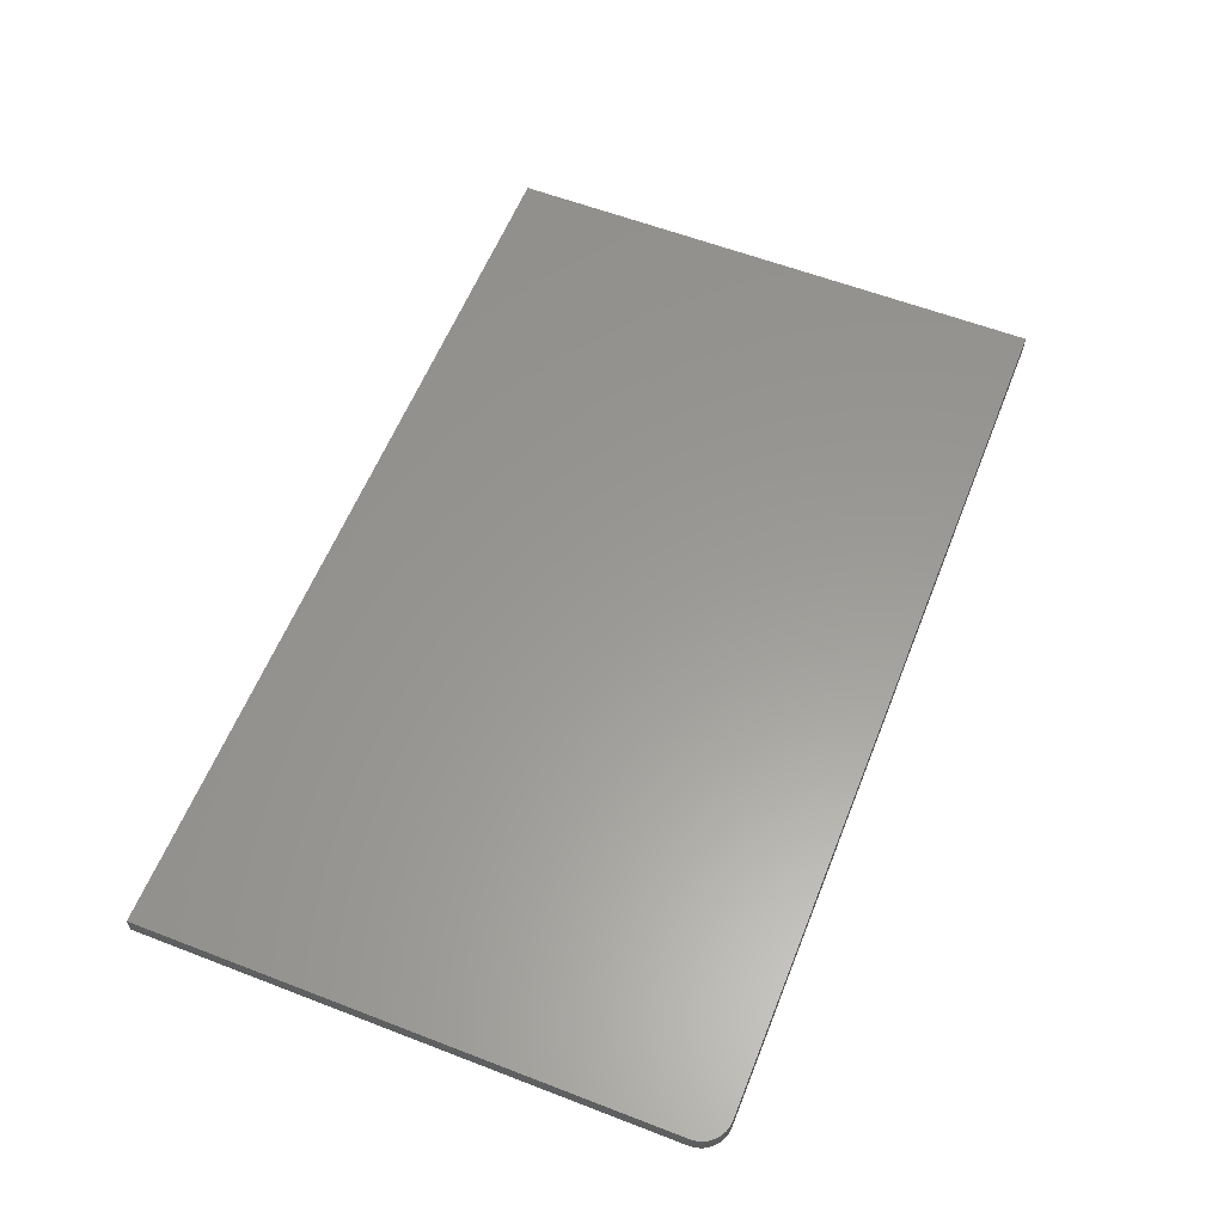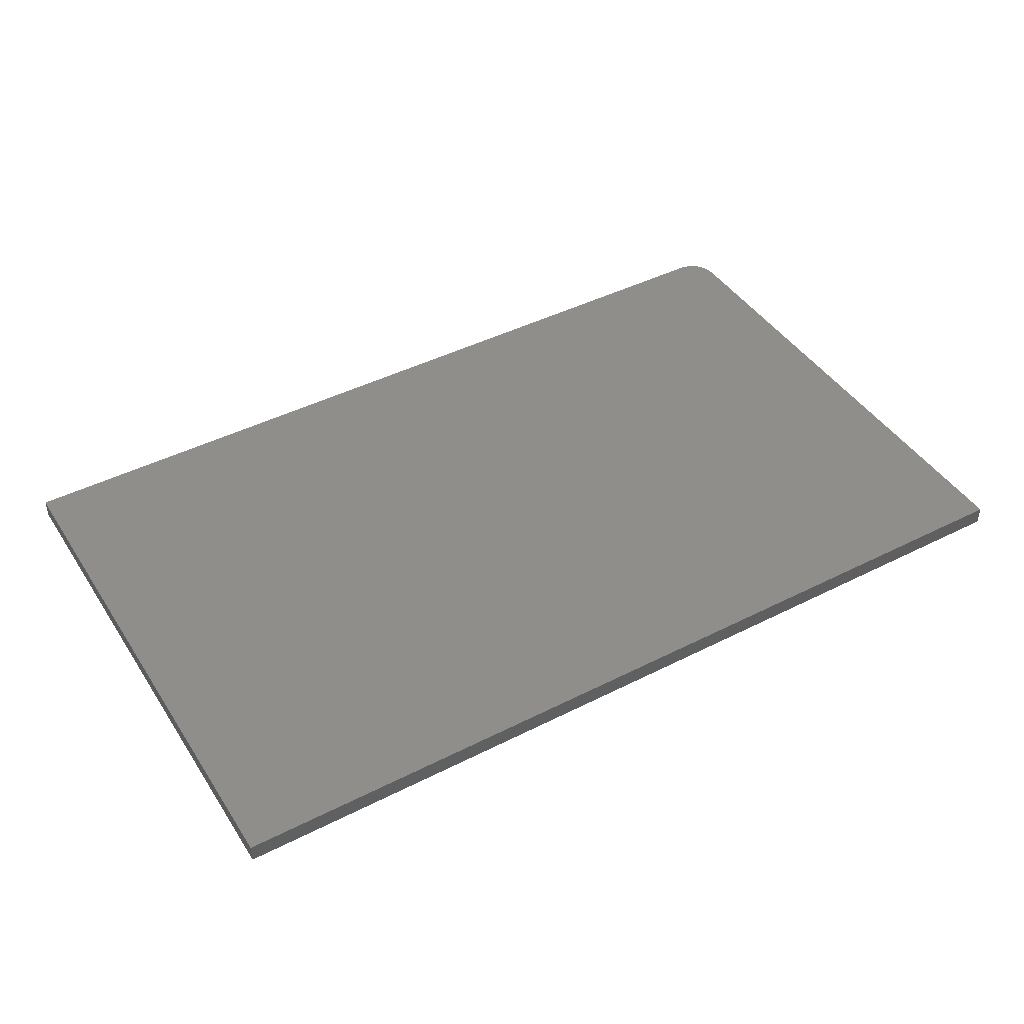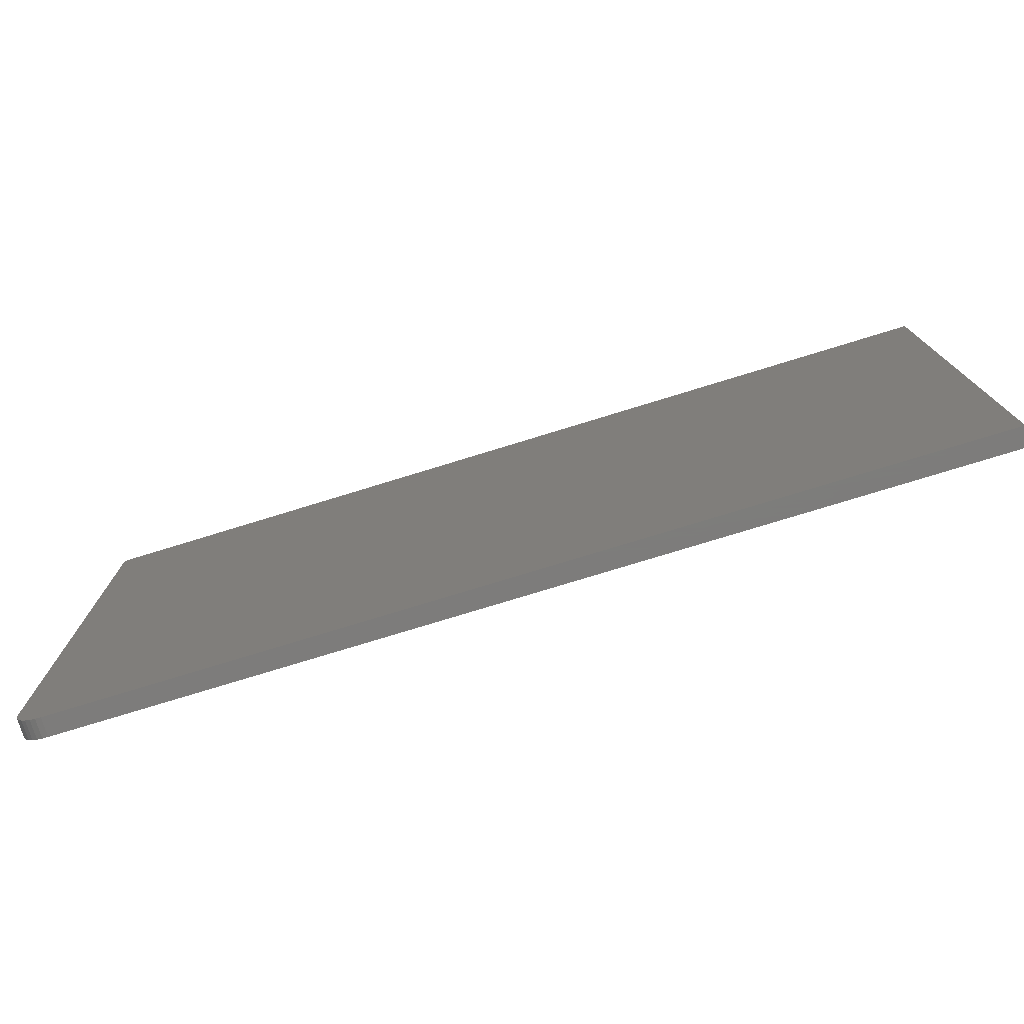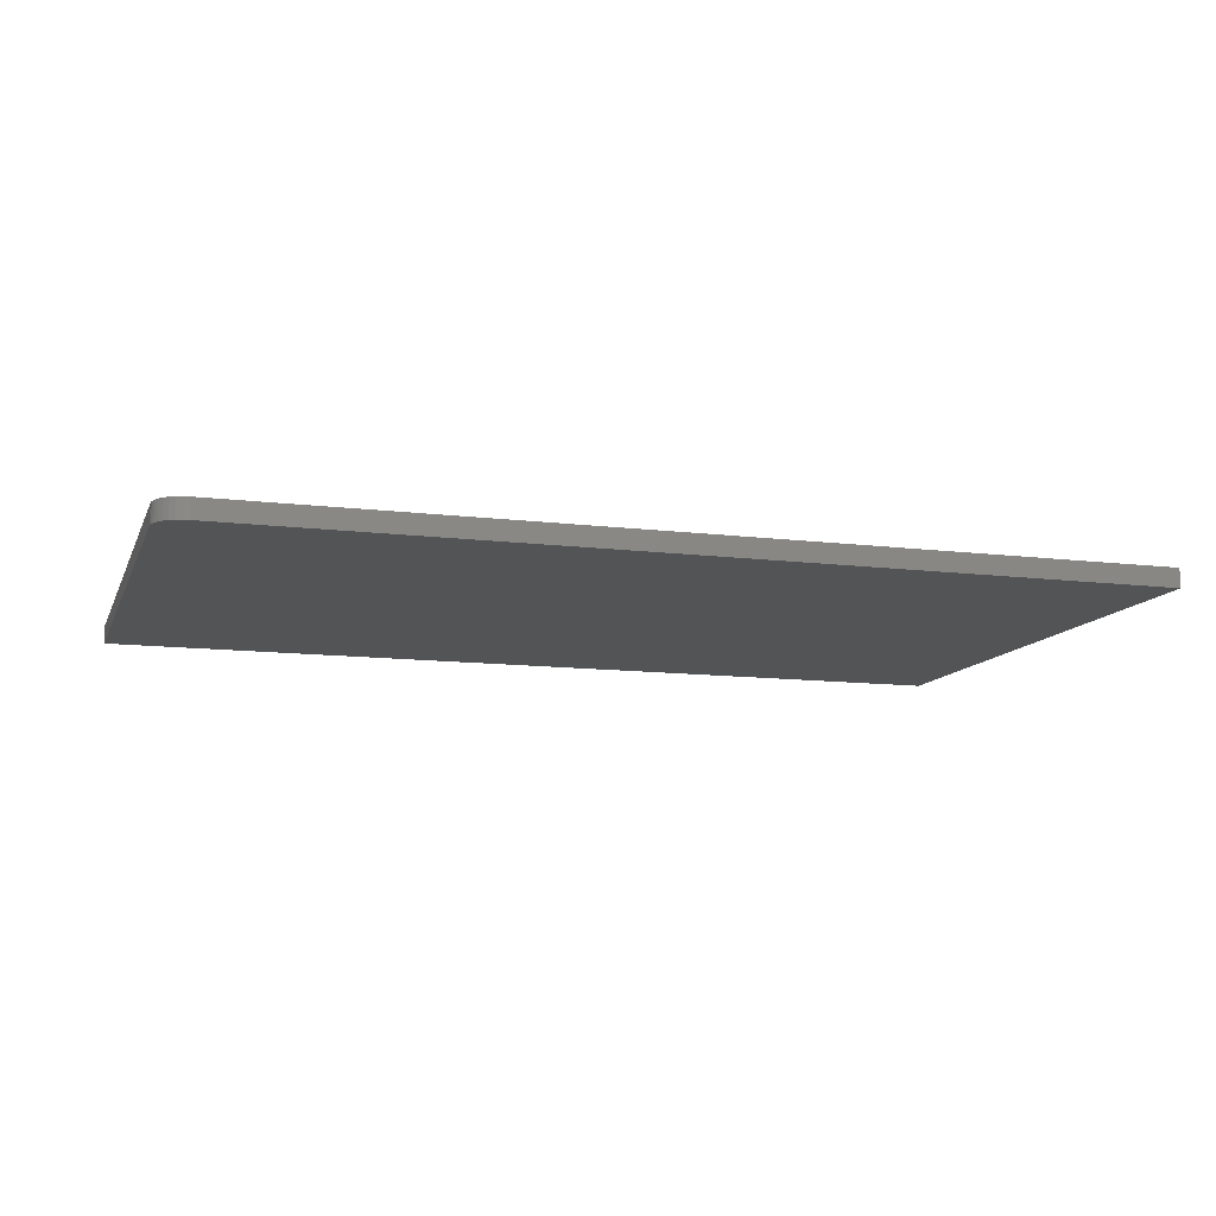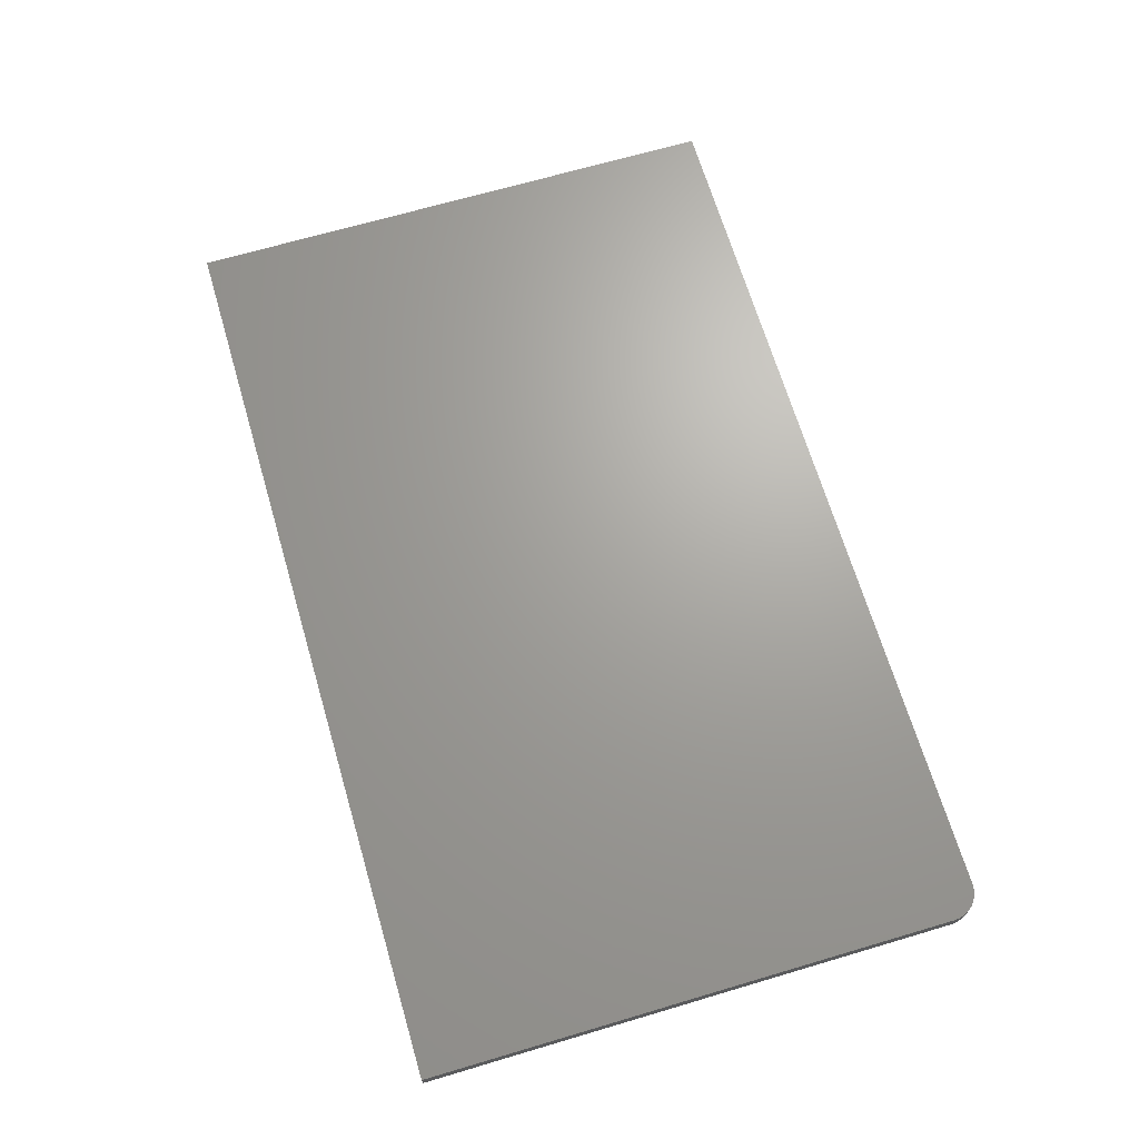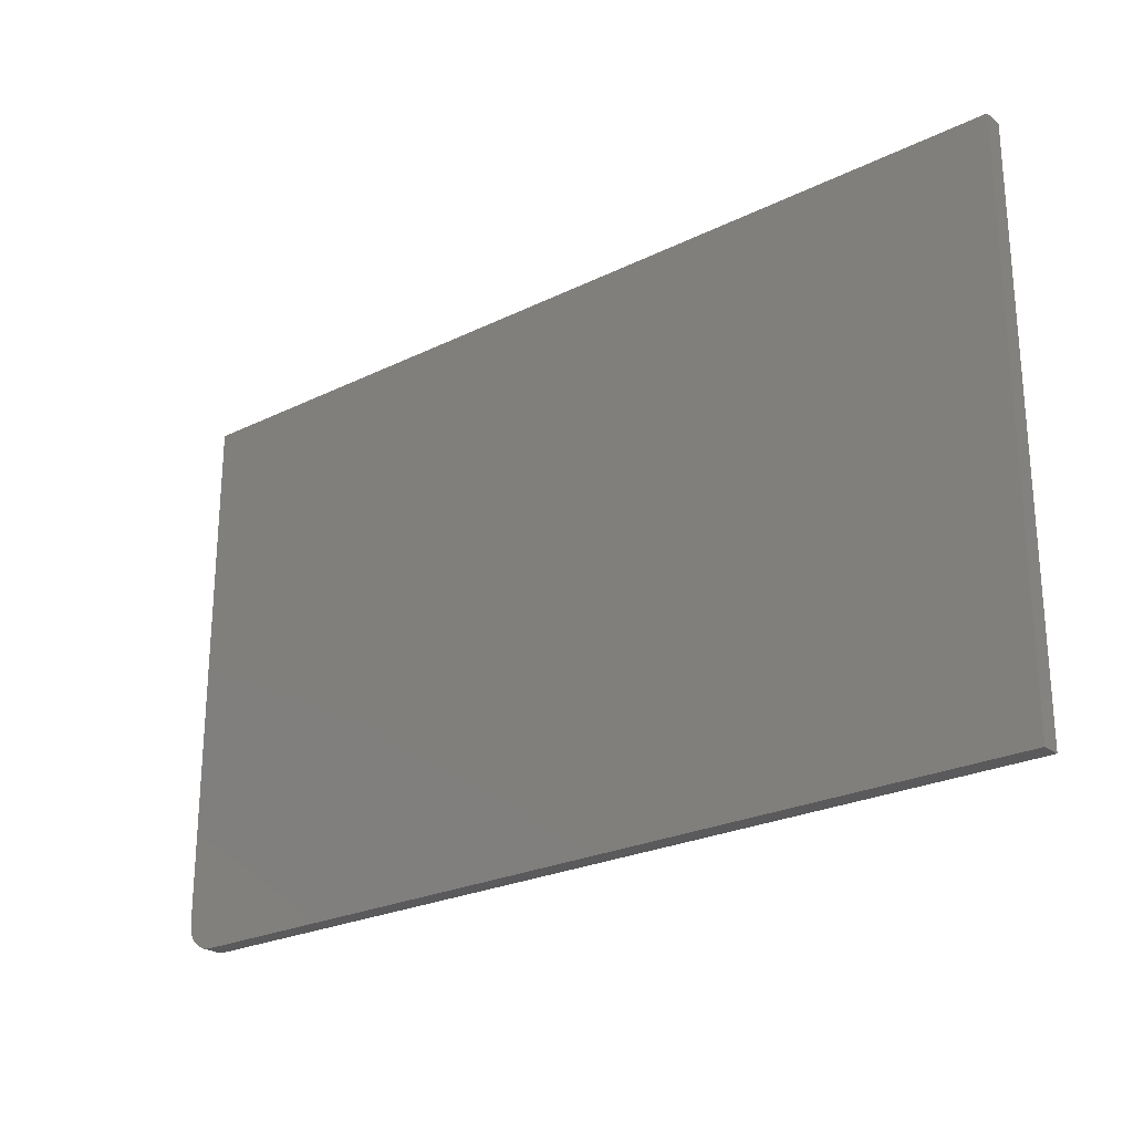
<metadata>
{"format":"stl","ext":"stl","renderer":"f3d","projection":"perspective","resolution":1024,"background":"white","views":[{"elev":59.4,"azim":-68.4,"up":"+Z"},{"elev":43.8,"azim":149.2,"up":"+Z"},{"elev":-76.3,"azim":17.1,"up":"+Y"},{"elev":-11.6,"azim":-16.8,"up":"+Z"},{"elev":67.8,"azim":-106.5,"up":"+Z"},{"elev":-24.5,"azim":39.0,"up":"+Y"}]}
</metadata>
<code>
# stl→obj: 24 verts, 44 faces
v -0.7363 -0.4394 0.03125
v -0.7464 -0.4242 0.03125
v -0.7421 -0.4323 0.03125
v 0.75 0.4627 0.03125
v -0.75 0.4627 0.03125
v -0.75 -0.4062 0.03125
v -0.7491 -0.4154 0.03125
v 0.75 -0.4531 0.03125
v -0.7292 -0.4452 0.03125
v -0.7211 -0.4496 0.03125
v -0.7123 -0.4522 0.03125
v -0.7031 -0.4531 0.03125
v -0.7421 -0.4323 0
v -0.7464 -0.4242 0
v -0.7363 -0.4394 0
v 0.75 0.4627 0
v 0.75 -0.4531 0
v -0.7491 -0.4154 0
v -0.75 -0.4062 0
v -0.75 0.4627 0
v -0.7031 -0.4531 0
v -0.7123 -0.4522 0
v -0.7211 -0.4496 0
v -0.7292 -0.4452 0
f 1 2 3
f 4 5 6
f 4 6 7
f 4 7 8
f 7 2 1
f 7 1 9
f 7 9 10
f 7 10 11
f 7 11 12
f 7 12 8
f 13 14 15
f 16 17 18
f 16 18 19
f 16 19 20
f 18 17 21
f 18 21 22
f 18 22 23
f 18 23 24
f 18 24 15
f 18 15 14
f 5 20 6
f 6 20 19
f 12 21 8
f 8 21 17
f 21 12 22
f 22 12 11
f 22 11 23
f 23 11 10
f 23 10 24
f 24 10 9
f 24 9 15
f 15 9 1
f 15 1 13
f 13 1 3
f 13 3 14
f 14 3 2
f 14 2 18
f 18 2 7
f 18 7 19
f 19 7 6
f 4 16 5
f 5 16 20
f 8 17 4
f 4 17 16

</code>
